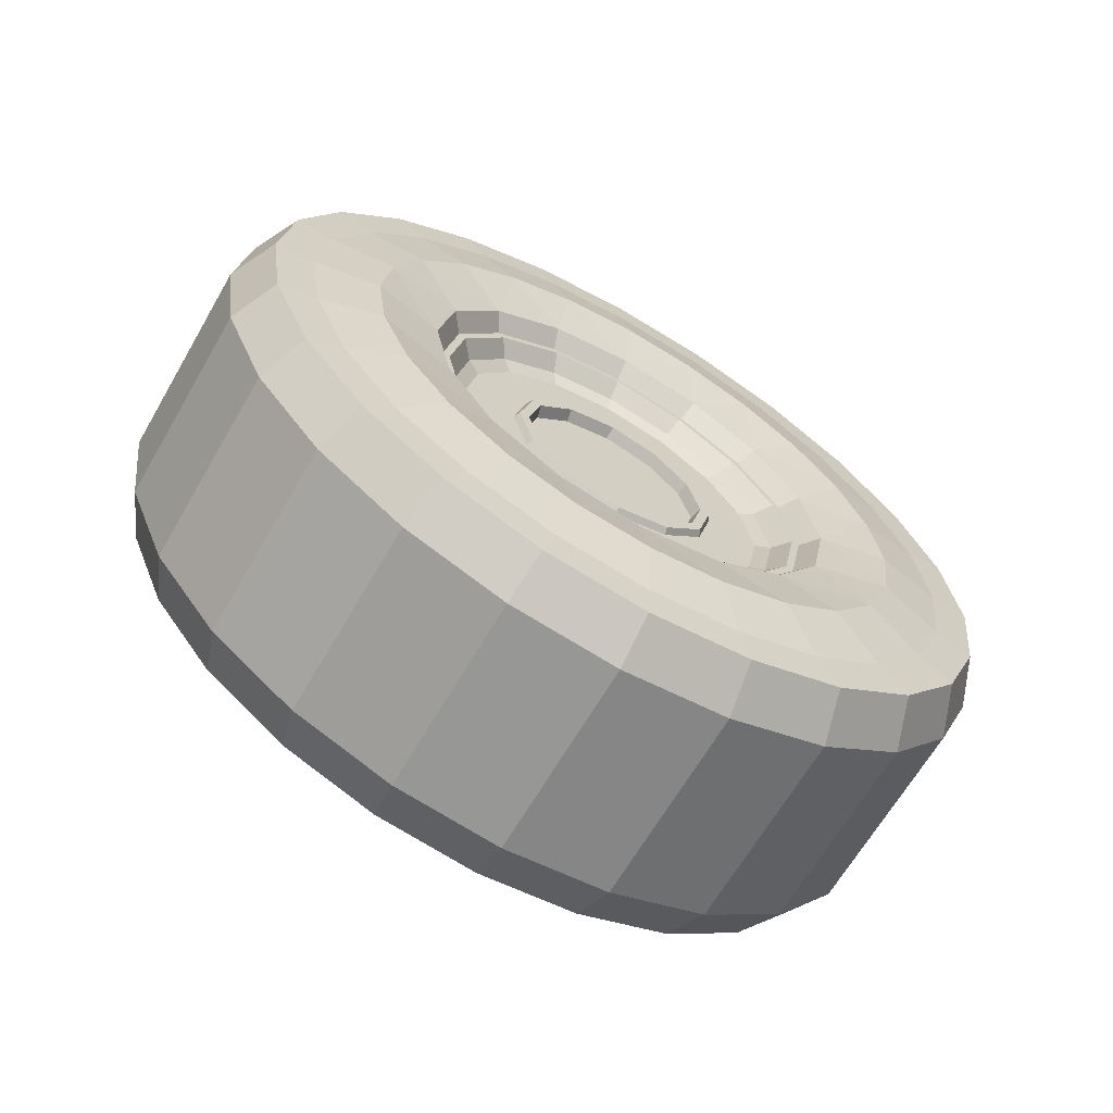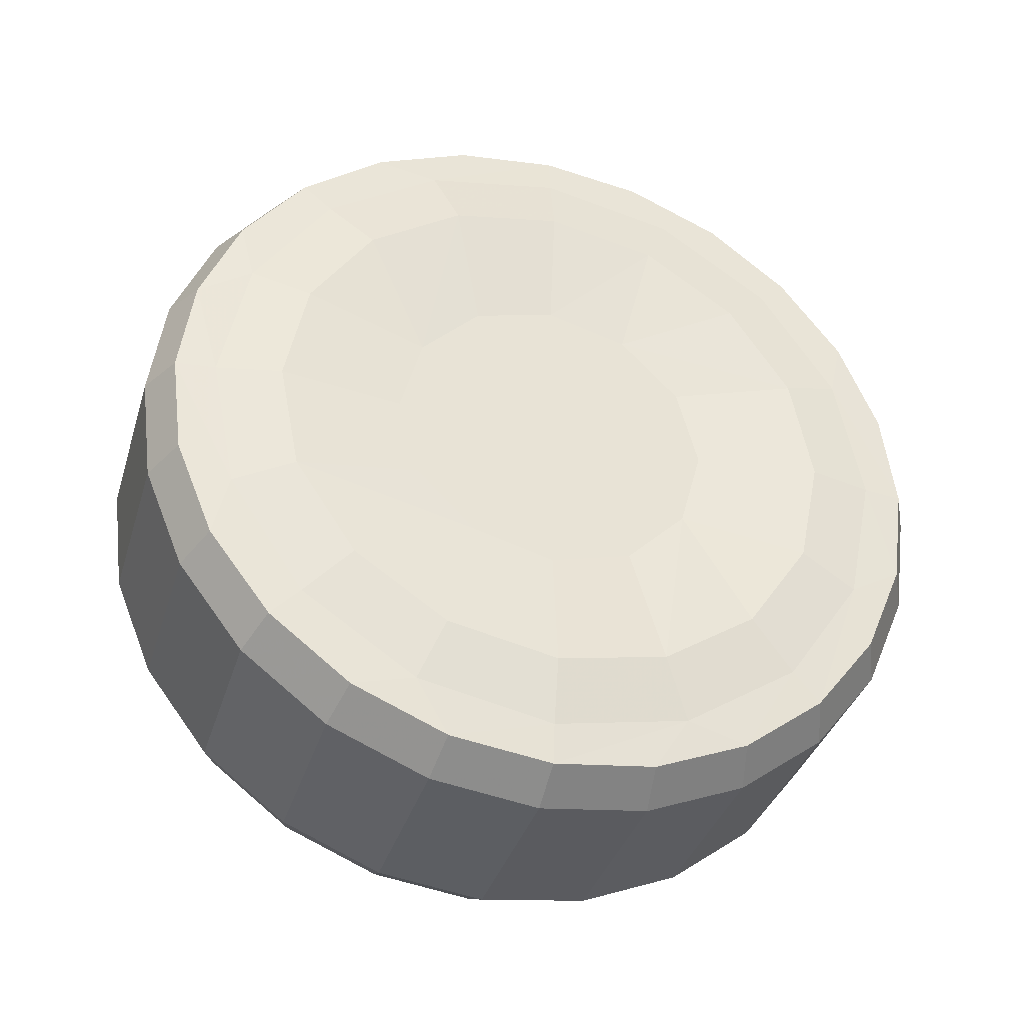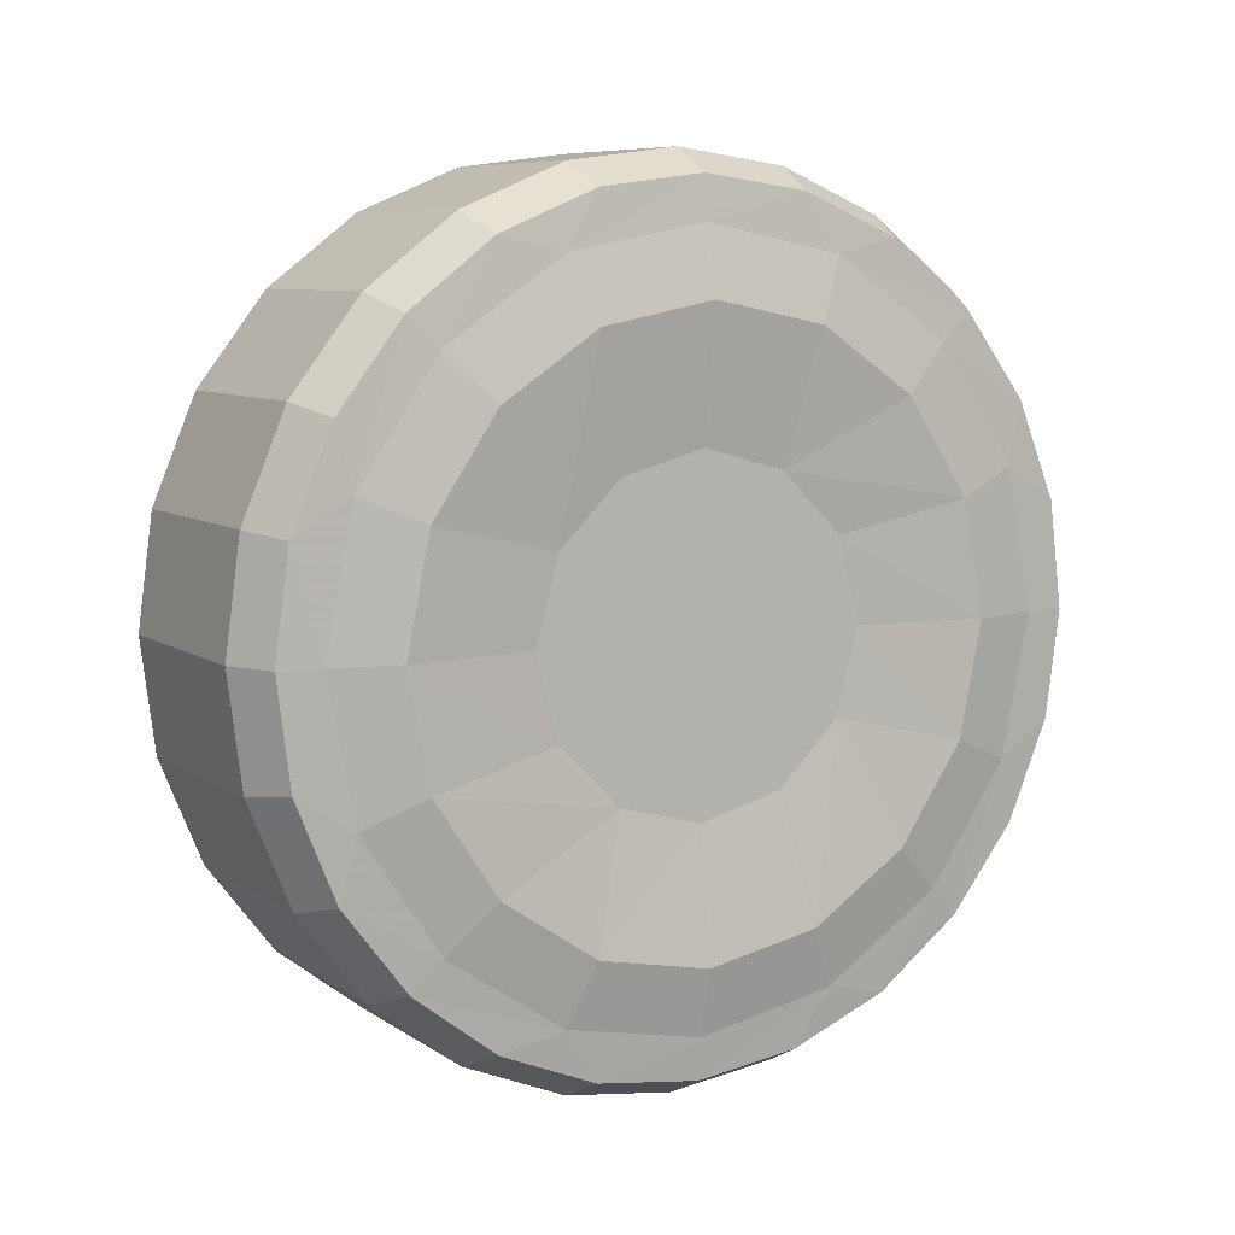
<metadata>
{"format":"obj","ext":"obj","renderer":"f3d","projection":"perspective","resolution":1024,"background":"white","views":[{"elev":-65.5,"azim":59.9,"up":"+Z"},{"elev":-36.5,"azim":-106.4,"up":"+Z"},{"elev":7.9,"azim":-120.2,"up":"+Y"}]}
</metadata>
<code>
v 1.111 0.9087 2.708
v 1.124 0.8336 2.687
v 1.124 0.8458 2.598
v 1.112 0.9237 2.598
v 1.109 0.9555 2.72
v 1.109 0.9721 2.598
v 1.111 0.866 2.81
v 1.124 0.7987 2.77
v 1.109 0.9078 2.834
v 1.111 0.7983 2.897
v 1.124 0.7434 2.842
v 1.108 0.8324 2.931
v 1.111 0.7102 2.964
v 1.124 0.6716 2.896
v 1.108 0.7343 3.006
v 1.111 0.6079 3.006
v 1.124 0.5881 2.93
v 1.108 0.6202 3.053
v 1.111 0.4982 3.02
v 1.124 0.4986 2.942
v 1.108 0.498 3.068
v 1.111 0.3887 3.005
v 1.124 0.4092 2.93
v 1.108 0.3759 3.052
v 1.111 0.2867 2.962
v 1.124 0.326 2.895
v 1.108 0.2623 3.004
v 1.111 0.1993 2.894
v 1.124 0.2546 2.84
v 1.108 0.1649 2.928
v 1.111 0.1324 2.806
v 1.124 0.2 2.768
v 1.109 0.0903 2.83
v 1.111 0.09055 2.704
v 1.124 0.1659 2.684
v 1.109 0.04367 2.716
v 1.112 0.07662 2.594
v 1.124 0.1545 2.595
v 1.109 0.02815 2.594
v 1.112 0.09155 2.485
v 1.124 0.1667 2.505
v 1.109 0.04479 2.472
v 1.112 0.1343 2.383
v 1.124 0.2016 2.422
v 1.109 0.09246 2.358
v 1.112 0.202 2.295
v 1.124 0.2569 2.351
v 1.109 0.1679 2.261
v 1.112 0.2901 2.228
v 1.125 0.3287 2.296
v 1.11 0.266 2.186
v 1.112 0.3924 2.187
v 1.125 0.4122 2.262
v 1.11 0.3801 2.14
v 1.112 0.5021 2.173
v 1.125 0.5017 2.251
v 1.11 0.5023 2.124
v 1.112 0.6116 2.188
v 1.125 0.5911 2.263
v 1.11 0.6244 2.141
v 1.112 0.7136 2.23
v 1.124 0.6743 2.298
v 1.11 0.738 2.189
v 1.112 0.801 2.298
v 1.124 0.7457 2.353
v 1.109 0.8354 2.264
v 1.112 0.8679 2.386
v 1.124 0.8003 2.425
v 1.109 0.91 2.362
v 1.112 0.9097 2.488
v 1.124 0.8344 2.508
v 1.109 0.9566 2.476
v 1.069 0.7005 2.68
v 1.062 0.684 2.673
v 1.062 0.6995 2.597
v 1.069 0.7174 2.597
v 1.089 0.717 2.687
v 1.089 0.7353 2.597
v 1.089 0.7258 2.691
v 1.089 0.7448 2.597
v 1.109 0.7425 2.698
v 1.11 0.763 2.597
v 0.7363 0.8188 2.73
v 0.7526 0.8906 2.76
v 0.7528 0.9236 2.598
v 0.7365 0.8457 2.598
v 1.069 0.653 2.75
v 1.062 0.6405 2.738
v 1.088 0.6657 2.763
v 1.088 0.6724 2.77
v 1.109 0.6851 2.783
v 0.7362 0.7434 2.841
v 0.7524 0.7982 2.897
v 1.069 0.5824 2.797
v 1.062 0.5756 2.781
v 1.088 0.5891 2.814
v 1.088 0.5927 2.823
v 1.109 0.5996 2.839
v 0.7361 0.6309 2.916
v 0.7522 0.6604 2.988
v 1.069 0.4991 2.813
v 1.062 0.4992 2.796
v 1.088 0.4991 2.831
v 1.088 0.499 2.841
v 1.109 0.4989 2.859
v 0.736 0.4985 2.942
v 0.7522 0.4982 3.019
v 1.069 0.4161 2.796
v 1.062 0.423 2.78
v 1.088 0.4092 2.813
v 1.088 0.4055 2.822
v 1.109 0.3985 2.839
v 0.7361 0.3664 2.915
v 0.7523 0.3362 2.986
v 1.069 0.3458 2.749
v 1.062 0.3585 2.737
v 1.088 0.3331 2.762
v 1.088 0.3263 2.768
v 1.109 0.3134 2.781
v 0.7362 0.2546 2.839
v 0.7524 0.1993 2.894
v 1.069 0.2991 2.678
v 1.062 0.3156 2.672
v 1.089 0.2825 2.685
v 1.089 0.2737 2.689
v 1.11 0.2569 2.696
v 0.7364 0.1802 2.727
v 0.7527 0.1081 2.756
v 1.069 0.2829 2.595
v 1.062 0.3008 2.595
v 1.089 0.265 2.595
v 1.089 0.2555 2.595
v 1.11 0.2373 2.595
v 0.7366 0.1545 2.594
v 0.7529 0.07658 2.594
v 1.069 0.2998 2.512
v 1.062 0.3163 2.519
v 1.089 0.2833 2.505
v 1.089 0.2745 2.502
v 1.11 0.2578 2.495
v 0.7368 0.1814 2.462
v 0.7532 0.1096 2.432
v 1.069 0.3472 2.442
v 1.062 0.3598 2.455
v 1.089 0.3346 2.429
v 1.089 0.3279 2.422
v 1.11 0.3151 2.41
v 0.737 0.2568 2.35
v 0.7534 0.202 2.295
v 1.069 0.4179 2.395
v 1.062 0.4247 2.412
v 1.089 0.4111 2.379
v 1.089 0.4075 2.37
v 1.11 0.4007 2.353
v 0.7371 0.3693 2.276
v 0.7535 0.3398 2.204
v 1.069 0.5011 2.379
v 1.062 0.501 2.397
v 1.089 0.5012 2.361
v 1.089 0.5013 2.352
v 1.11 0.5013 2.333
v 0.7371 0.5017 2.25
v 0.7535 0.502 2.172
v 1.069 0.5842 2.396
v 1.062 0.5773 2.412
v 1.089 0.5911 2.379
v 1.089 0.5948 2.371
v 1.11 0.6018 2.354
v 0.737 0.6338 2.277
v 0.7534 0.664 2.205
v 1.069 0.6544 2.443
v 1.062 0.6417 2.456
v 1.089 0.6672 2.431
v 1.089 0.6739 2.424
v 1.11 0.6868 2.411
v 0.7369 0.7456 2.353
v 0.7533 0.8009 2.298
v 1.069 0.7012 2.514
v 1.062 0.6847 2.521
v 1.089 0.7178 2.507
v 1.089 0.7266 2.504
v 1.11 0.7434 2.497
v 0.7367 0.82 2.465
v 0.7531 0.8921 2.436
v 1.07 0.6019 2.656
v 1.055 0.5983 2.653
v 1.055 0.6138 2.597
v 1.07 0.618 2.597
v 1.07 0.6125 2.662
v 1.07 0.6302 2.597
v 1.062 0.6161 2.664
v 1.062 0.6344 2.597
v 1.07 0.5586 2.699
v 1.055 0.5565 2.695
v 1.07 0.5647 2.709
v 1.062 0.5667 2.713
v 1.07 0.4996 2.714
v 1.055 0.4996 2.71
v 1.07 0.4995 2.726
v 1.062 0.4995 2.73
v 1.07 0.4408 2.698
v 1.055 0.4429 2.694
v 1.07 0.4346 2.709
v 1.062 0.4325 2.712
v 1.07 0.3978 2.655
v 1.055 0.4015 2.653
v 1.07 0.3872 2.661
v 1.062 0.3836 2.663
v 1.07 0.3823 2.596
v 1.055 0.3865 2.596
v 1.07 0.3701 2.596
v 1.062 0.3659 2.596
v 1.07 0.3984 2.537
v 1.055 0.402 2.539
v 1.07 0.3878 2.531
v 1.062 0.3842 2.529
v 1.07 0.4417 2.494
v 1.055 0.4438 2.497
v 1.07 0.4356 2.483
v 1.062 0.4335 2.48
v 1.07 0.5007 2.478
v 1.055 0.5007 2.483
v 1.07 0.5007 2.466
v 1.062 0.5008 2.462
v 1.07 0.5595 2.494
v 1.055 0.5574 2.498
v 1.07 0.5657 2.484
v 1.062 0.5678 2.48
v 1.07 0.6025 2.538
v 1.055 0.5988 2.54
v 1.07 0.6131 2.532
v 1.062 0.6167 2.53
v 0.7561 0.3316 2.498
v 0.7562 0.4033 2.427
v 0.7562 0.501 2.401
v 0.7562 0.5984 2.427
v 0.7561 0.6695 2.499
v 0.7559 0.6952 2.597
v 0.7558 0.6686 2.694
v 0.7557 0.5969 2.765
v 0.7556 0.4992 2.791
v 0.7557 0.4018 2.764
v 0.7558 0.3307 2.693
v 0.756 0.305 2.595
v 0.7574 0.498 3.068
v 0.7574 0.6202 3.052
v 0.7574 0.3759 3.051
v 0.7575 0.2622 3.004
v 0.7577 0.1648 2.928
v 0.7578 0.09027 2.83
v 0.758 0.04363 2.716
v 0.7582 0.02811 2.594
v 0.7584 0.04475 2.472
v 0.7585 0.09242 2.358
v 0.7587 0.1679 2.261
v 0.7588 0.266 2.186
v 0.7588 0.38 2.139
v 0.7589 0.5023 2.124
v 0.7588 0.6243 2.141
v 0.7587 0.738 2.188
v 0.7586 0.8354 2.264
v 0.7584 0.9099 2.362
v 0.7583 0.9566 2.476
v 0.7581 0.9721 2.598
v 0.7579 0.9555 2.72
v 0.7577 0.9078 2.834
v 0.7576 0.8323 2.931
v 0.7575 0.7342 3.006
v 1.051 0.9824 2.728
v 1.052 1 2.598
v 0.8125 0.9824 2.728
v 0.8127 1 2.598
v 1.051 0.9319 2.848
v 0.8124 0.9319 2.848
v 1.051 0.852 2.951
v 0.8122 0.852 2.951
v 1.051 0.7481 3.03
v 0.8121 0.7481 3.03
v 1.051 0.6273 3.08
v 0.812 0.6273 3.079
v 1.051 0.4979 3.096
v 0.812 0.4978 3.096
v 1.051 0.3685 3.078
v 0.8121 0.3685 3.078
v 1.051 0.2482 3.028
v 0.8122 0.2482 3.028
v 1.051 0.145 2.948
v 0.8123 0.145 2.948
v 1.051 0.06606 2.844
v 0.8125 0.06604 2.844
v 1.052 0.01667 2.723
v 0.8127 0.01665 2.723
v 1.052 0.00023 2.594
v 0.8129 0.000204 2.594
v 1.052 0.01785 2.465
v 0.8131 0.01783 2.464
v 1.052 0.06834 2.344
v 0.8132 0.06832 2.344
v 1.052 0.1483 2.241
v 0.8134 0.1482 2.241
v 1.052 0.2522 2.162
v 0.8135 0.2521 2.162
v 1.052 0.373 2.113
v 0.8136 0.3729 2.113
v 1.052 0.5024 2.096
v 0.8136 0.5024 2.096
v 1.052 0.6317 2.114
v 0.8135 0.6317 2.114
v 1.052 0.7521 2.164
v 0.8134 0.752 2.164
v 1.052 0.8552 2.244
v 0.8133 0.8552 2.244
v 1.052 0.9342 2.348
v 0.8131 0.9342 2.348
v 1.052 0.9836 2.469
v 0.8129 0.9836 2.469
f 1 2 3
f 3 4 1
f 5 1 4
f 4 6 5
f 7 8 2
f 2 1 7
f 9 7 1
f 1 5 9
f 10 11 8
f 8 7 10
f 12 10 7
f 7 9 12
f 13 14 11
f 11 10 13
f 15 13 10
f 10 12 15
f 16 17 14
f 14 13 16
f 18 16 13
f 13 15 18
f 19 20 17
f 17 16 19
f 21 19 16
f 16 18 21
f 22 23 20
f 20 19 22
f 24 22 19
f 19 21 24
f 25 26 23
f 23 22 25
f 27 25 22
f 22 24 27
f 28 29 26
f 26 25 28
f 30 28 25
f 25 27 30
f 31 32 29
f 29 28 31
f 33 31 28
f 28 30 33
f 34 35 32
f 32 31 34
f 36 34 31
f 31 33 36
f 37 38 35
f 35 34 37
f 39 37 34
f 34 36 39
f 40 41 38
f 38 37 40
f 42 40 37
f 37 39 42
f 43 44 41
f 41 40 43
f 45 43 40
f 40 42 45
f 46 47 44
f 44 43 46
f 48 46 43
f 43 45 48
f 49 50 47
f 47 46 49
f 51 49 46
f 46 48 51
f 52 53 50
f 50 49 52
f 54 52 49
f 49 51 54
f 55 56 53
f 53 52 55
f 57 55 52
f 52 54 57
f 58 59 56
f 56 55 58
f 60 58 55
f 55 57 60
f 61 62 59
f 59 58 61
f 63 61 58
f 58 60 63
f 64 65 62
f 62 61 64
f 66 64 61
f 61 63 66
f 67 68 65
f 65 64 67
f 69 67 64
f 64 66 69
f 70 71 68
f 68 67 70
f 72 70 67
f 67 69 72
f 4 3 71
f 71 70 4
f 6 4 70
f 70 72 6
f 73 74 75
f 75 76 73
f 77 73 76
f 76 78 77
f 79 77 78
f 78 80 79
f 81 79 80
f 80 82 81
f 83 84 85
f 85 86 83
f 87 88 74
f 74 73 87
f 89 87 73
f 73 77 89
f 90 89 77
f 77 79 90
f 91 90 79
f 79 81 91
f 92 93 84
f 84 83 92
f 94 95 88
f 88 87 94
f 96 94 87
f 87 89 96
f 97 96 89
f 89 90 97
f 98 97 90
f 90 91 98
f 99 100 93
f 93 92 99
f 101 102 95
f 95 94 101
f 103 101 94
f 94 96 103
f 104 103 96
f 96 97 104
f 105 104 97
f 97 98 105
f 106 107 100
f 100 99 106
f 108 109 102
f 102 101 108
f 110 108 101
f 101 103 110
f 111 110 103
f 103 104 111
f 112 111 104
f 104 105 112
f 113 114 107
f 107 106 113
f 115 116 109
f 109 108 115
f 117 115 108
f 108 110 117
f 118 117 110
f 110 111 118
f 119 118 111
f 111 112 119
f 120 121 114
f 114 113 120
f 122 123 116
f 116 115 122
f 124 122 115
f 115 117 124
f 125 124 117
f 117 118 125
f 126 125 118
f 118 119 126
f 127 128 121
f 121 120 127
f 129 130 123
f 123 122 129
f 131 129 122
f 122 124 131
f 132 131 124
f 124 125 132
f 133 132 125
f 125 126 133
f 134 135 128
f 128 127 134
f 136 137 130
f 130 129 136
f 138 136 129
f 129 131 138
f 139 138 131
f 131 132 139
f 140 139 132
f 132 133 140
f 141 142 135
f 135 134 141
f 143 144 137
f 137 136 143
f 145 143 136
f 136 138 145
f 146 145 138
f 138 139 146
f 147 146 139
f 139 140 147
f 148 149 142
f 142 141 148
f 150 151 144
f 144 143 150
f 152 150 143
f 143 145 152
f 153 152 145
f 145 146 153
f 154 153 146
f 146 147 154
f 155 156 149
f 149 148 155
f 157 158 151
f 151 150 157
f 159 157 150
f 150 152 159
f 160 159 152
f 152 153 160
f 161 160 153
f 153 154 161
f 162 163 156
f 156 155 162
f 164 165 158
f 158 157 164
f 166 164 157
f 157 159 166
f 167 166 159
f 159 160 167
f 168 167 160
f 160 161 168
f 169 170 163
f 163 162 169
f 171 172 165
f 165 164 171
f 173 171 164
f 164 166 173
f 174 173 166
f 166 167 174
f 175 174 167
f 167 168 175
f 176 177 170
f 170 169 176
f 178 179 172
f 172 171 178
f 180 178 171
f 171 173 180
f 181 180 173
f 173 174 181
f 182 181 174
f 174 175 182
f 183 184 177
f 177 176 183
f 76 75 179
f 179 178 76
f 78 76 178
f 178 180 78
f 80 78 180
f 180 181 80
f 82 80 181
f 181 182 82
f 86 85 184
f 184 183 86
f 185 186 187
f 187 188 185
f 189 185 188
f 188 190 189
f 191 189 190
f 190 192 191
f 193 194 186
f 186 185 193
f 195 193 185
f 185 189 195
f 196 195 189
f 189 191 196
f 197 198 194
f 194 193 197
f 199 197 193
f 193 195 199
f 200 199 195
f 195 196 200
f 201 202 198
f 198 197 201
f 203 201 197
f 197 199 203
f 204 203 199
f 199 200 204
f 205 206 202
f 202 201 205
f 207 205 201
f 201 203 207
f 208 207 203
f 203 204 208
f 209 210 206
f 206 205 209
f 211 209 205
f 205 207 211
f 212 211 207
f 207 208 212
f 213 214 210
f 210 209 213
f 215 213 209
f 209 211 215
f 216 215 211
f 211 212 216
f 217 218 214
f 214 213 217
f 219 217 213
f 213 215 219
f 220 219 215
f 215 216 220
f 221 222 218
f 218 217 221
f 223 221 217
f 217 219 223
f 224 223 219
f 219 220 224
f 225 226 222
f 222 221 225
f 227 225 221
f 221 223 227
f 228 227 223
f 223 224 228
f 229 230 226
f 226 225 229
f 231 229 225
f 225 227 231
f 232 231 227
f 227 228 232
f 188 187 230
f 230 229 188
f 190 188 229
f 229 231 190
f 192 190 231
f 231 232 192
f 208 204 109
f 109 116 208
f 204 200 102
f 102 109 204
f 200 196 95
f 95 102 200
f 196 88 95
f 196 191 74
f 74 88 196
f 191 192 75
f 75 74 191
f 192 232 179
f 179 75 192
f 232 172 179
f 232 228 165
f 165 172 232
f 228 224 158
f 158 165 228
f 224 220 151
f 151 158 224
f 220 144 151
f 220 216 137
f 137 144 220
f 216 212 130
f 130 137 216
f 212 208 123
f 123 130 212
f 208 116 123
f 91 81 8
f 8 11 91
f 81 82 2
f 2 8 81
f 82 3 2
f 82 182 71
f 71 3 82
f 182 175 68
f 68 71 182
f 175 65 68
f 175 168 62
f 62 65 175
f 168 161 59
f 59 62 168
f 161 56 59
f 161 154 53
f 53 56 161
f 154 147 50
f 50 53 154
f 147 47 50
f 147 140 44
f 44 47 147
f 140 133 41
f 41 44 140
f 133 38 41
f 133 126 35
f 35 38 133
f 126 119 32
f 32 35 126
f 119 29 32
f 119 112 26
f 26 29 119
f 112 105 23
f 23 26 112
f 105 20 23
f 105 98 17
f 17 20 105
f 98 91 14
f 14 17 98
f 91 11 14
f 233 234 155
f 155 148 233
f 234 235 162
f 162 155 234
f 235 236 169
f 169 162 235
f 236 176 169
f 236 237 183
f 183 176 236
f 237 238 86
f 86 183 237
f 238 239 83
f 83 86 238
f 239 92 83
f 239 240 99
f 99 92 239
f 240 241 106
f 106 99 240
f 241 242 113
f 113 106 241
f 242 120 113
f 242 243 127
f 127 120 242
f 243 244 134
f 134 127 243
f 244 233 141
f 141 134 244
f 233 148 141
f 100 107 245
f 245 246 100
f 107 114 247
f 247 245 107
f 114 248 247
f 114 121 249
f 249 248 114
f 121 128 250
f 250 249 121
f 128 251 250
f 128 135 252
f 252 251 128
f 135 142 253
f 253 252 135
f 142 254 253
f 142 149 255
f 255 254 142
f 149 156 256
f 256 255 149
f 156 257 256
f 156 163 258
f 258 257 156
f 163 170 259
f 259 258 163
f 170 260 259
f 170 177 261
f 261 260 170
f 177 184 262
f 262 261 177
f 184 263 262
f 184 85 264
f 264 263 184
f 85 84 265
f 265 264 85
f 84 266 265
f 84 93 267
f 267 266 84
f 93 100 268
f 268 267 93
f 100 246 268
f 210 214 218
f 218 222 226
f 226 230 187
f 218 226 187
f 187 186 194
f 194 198 202
f 187 194 202
f 218 187 202
f 210 218 202
f 210 202 206
f 233 244 243
f 243 242 241
f 241 240 239
f 243 241 239
f 239 238 237
f 237 236 235
f 239 237 235
f 243 239 235
f 233 243 235
f 233 235 234
f 269 5 6
f 6 270 269
f 271 269 270
f 270 272 271
f 265 271 272
f 272 264 265
f 273 9 5
f 5 269 273
f 274 273 269
f 269 271 274
f 266 274 271
f 271 265 266
f 275 12 9
f 9 273 275
f 276 275 273
f 273 274 276
f 267 276 274
f 274 266 267
f 277 15 12
f 12 275 277
f 278 277 275
f 275 276 278
f 268 278 276
f 276 267 268
f 279 18 15
f 15 277 279
f 280 279 277
f 277 278 280
f 246 280 278
f 278 268 246
f 281 21 18
f 18 279 281
f 282 281 279
f 279 280 282
f 245 282 280
f 280 246 245
f 283 24 21
f 21 281 283
f 284 283 281
f 281 282 284
f 247 284 282
f 282 245 247
f 285 27 24
f 24 283 285
f 286 285 283
f 283 284 286
f 248 286 284
f 284 247 248
f 287 30 27
f 27 285 287
f 288 287 285
f 285 286 288
f 249 288 286
f 286 248 249
f 289 33 30
f 30 287 289
f 290 289 287
f 287 288 290
f 250 290 288
f 288 249 250
f 291 36 33
f 33 289 291
f 292 291 289
f 289 290 292
f 251 292 290
f 290 250 251
f 293 39 36
f 36 291 293
f 294 293 291
f 291 292 294
f 252 294 292
f 292 251 252
f 295 42 39
f 39 293 295
f 296 295 293
f 293 294 296
f 253 296 294
f 294 252 253
f 297 45 42
f 42 295 297
f 298 297 295
f 295 296 298
f 254 298 296
f 296 253 254
f 299 48 45
f 45 297 299
f 300 299 297
f 297 298 300
f 255 300 298
f 298 254 255
f 301 51 48
f 48 299 301
f 302 301 299
f 299 300 302
f 256 302 300
f 300 255 256
f 303 54 51
f 51 301 303
f 304 303 301
f 301 302 304
f 257 304 302
f 302 256 257
f 305 57 54
f 54 303 305
f 306 305 303
f 303 304 306
f 258 306 304
f 304 257 258
f 307 60 57
f 57 305 307
f 308 307 305
f 305 306 308
f 259 308 306
f 306 258 259
f 309 63 60
f 60 307 309
f 310 309 307
f 307 308 310
f 260 310 308
f 308 259 260
f 311 66 63
f 63 309 311
f 312 311 309
f 309 310 312
f 261 312 310
f 310 260 261
f 313 69 66
f 66 311 313
f 314 313 311
f 311 312 314
f 262 314 312
f 312 261 262
f 315 72 69
f 69 313 315
f 316 315 313
f 313 314 316
f 263 316 314
f 314 262 263
f 270 6 72
f 72 315 270
f 272 270 315
f 315 316 272
f 264 272 316
f 316 263 264

</code>
